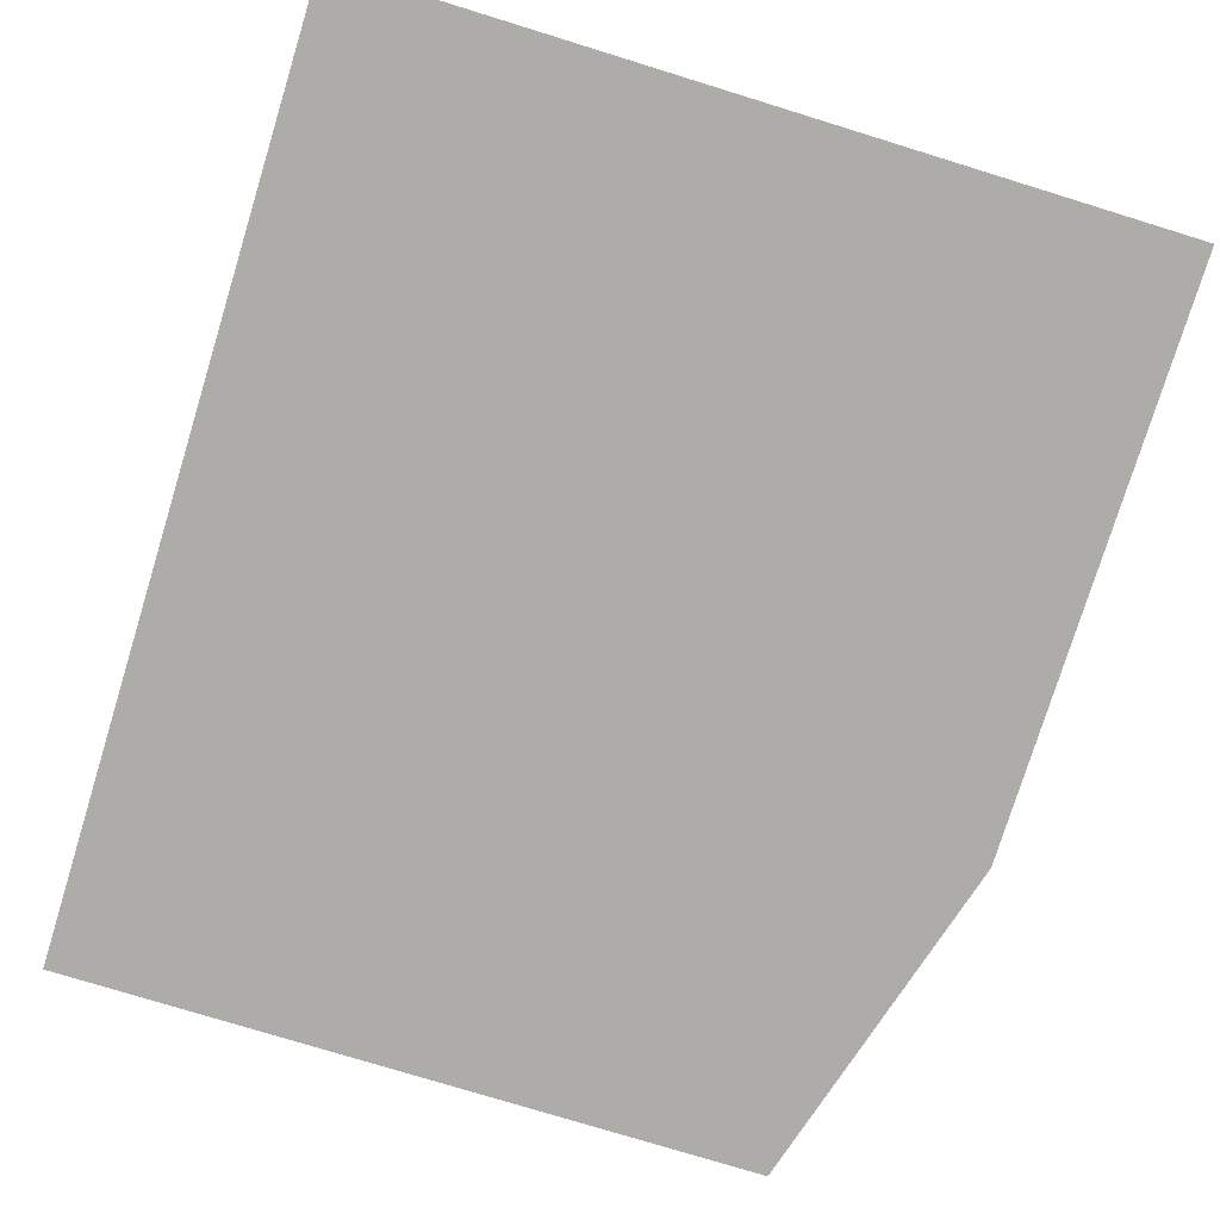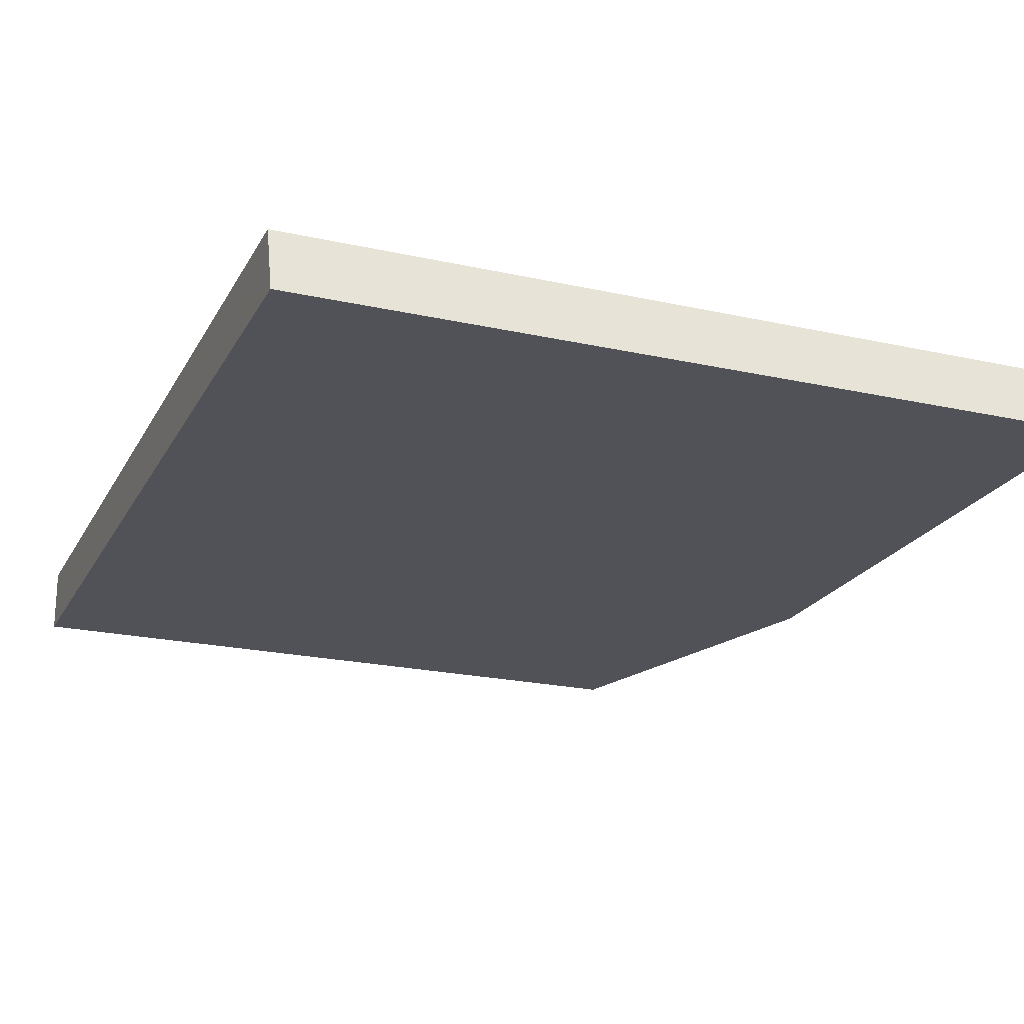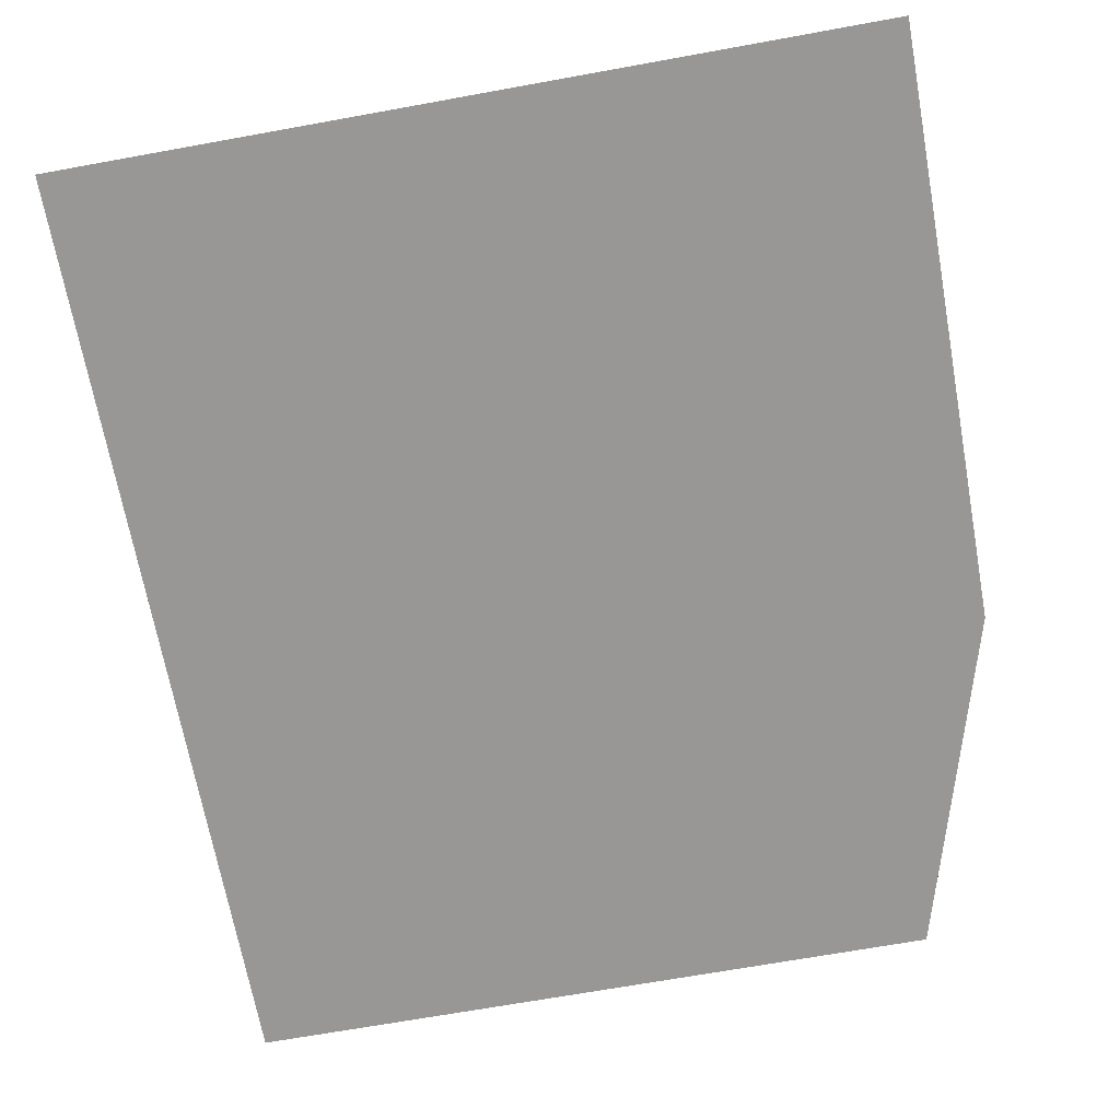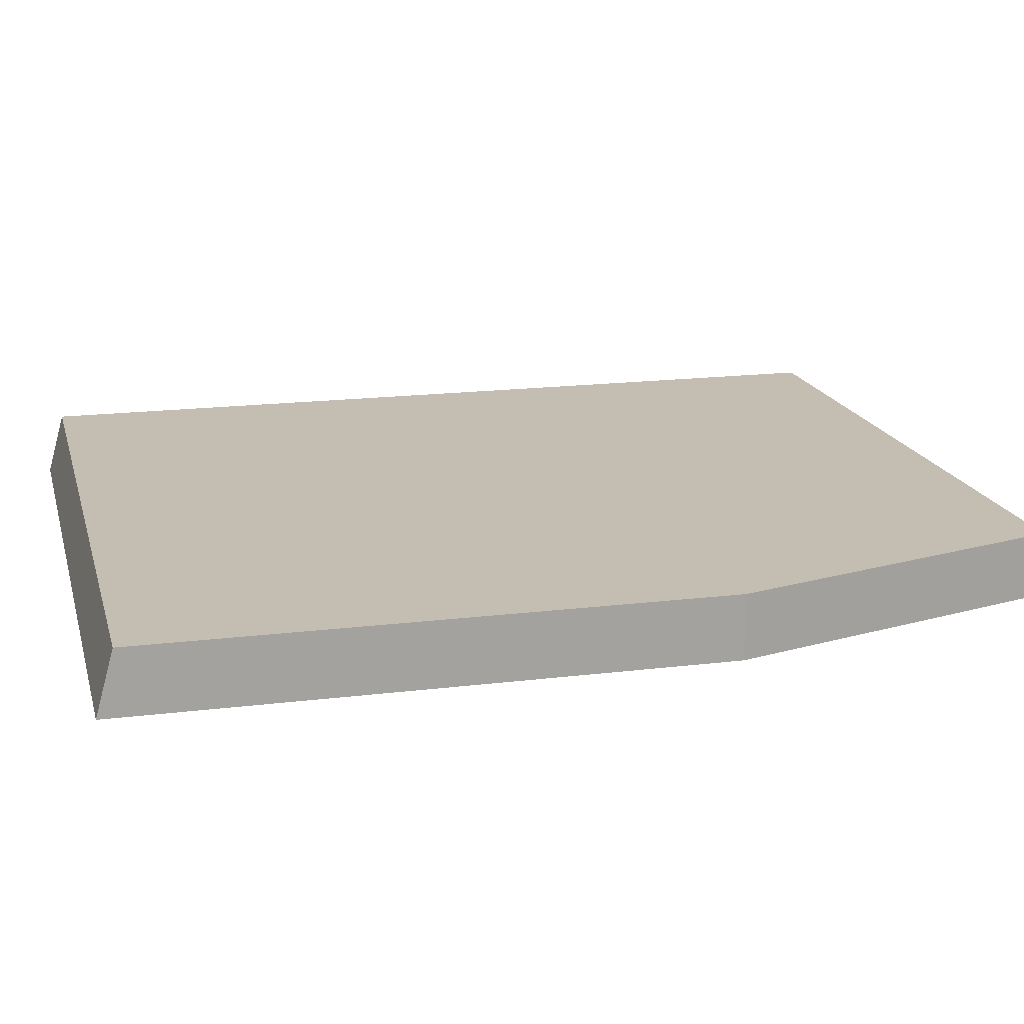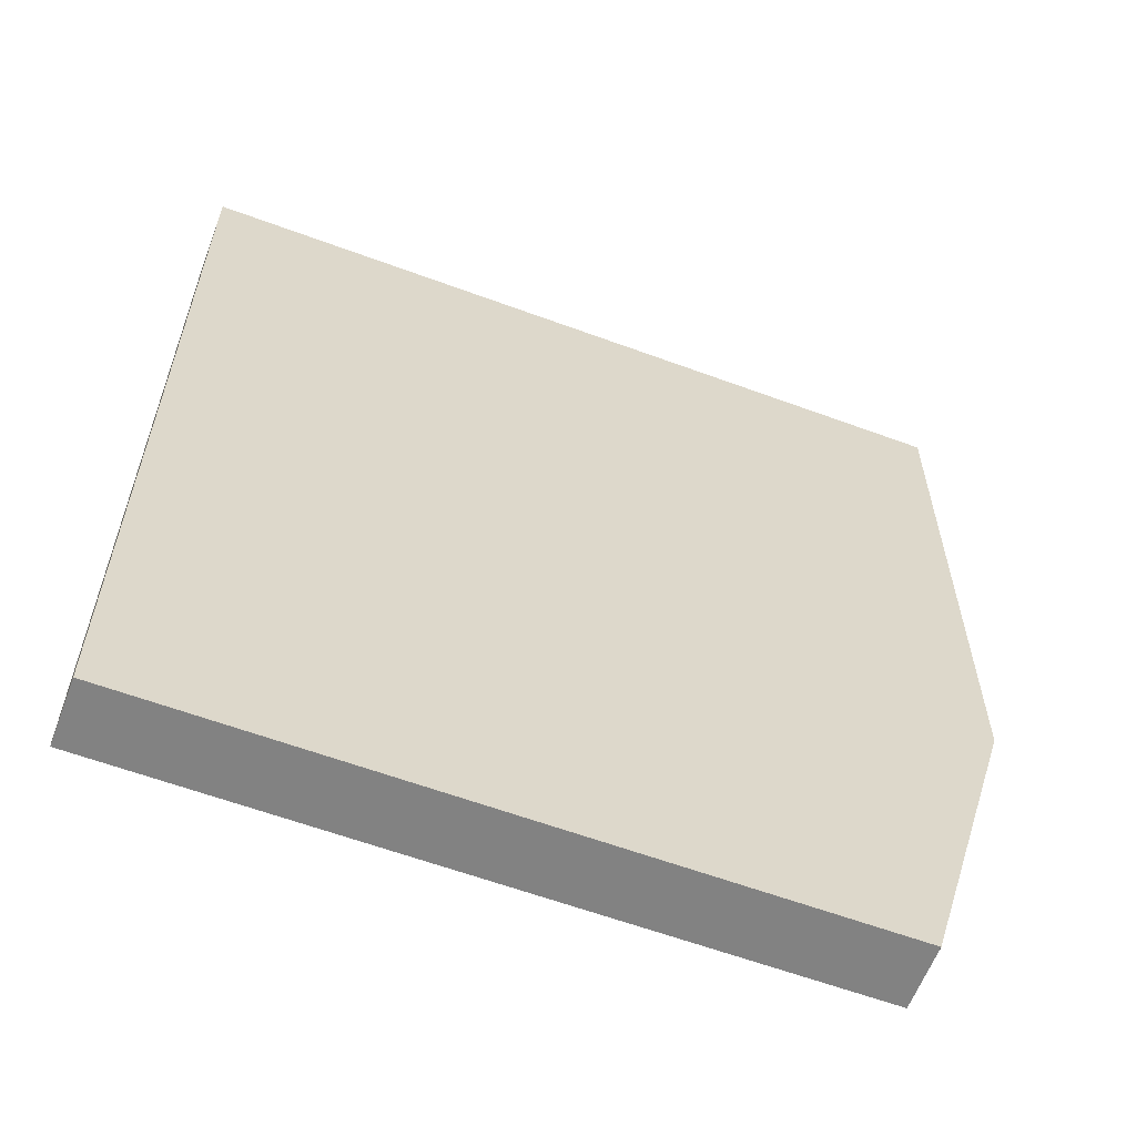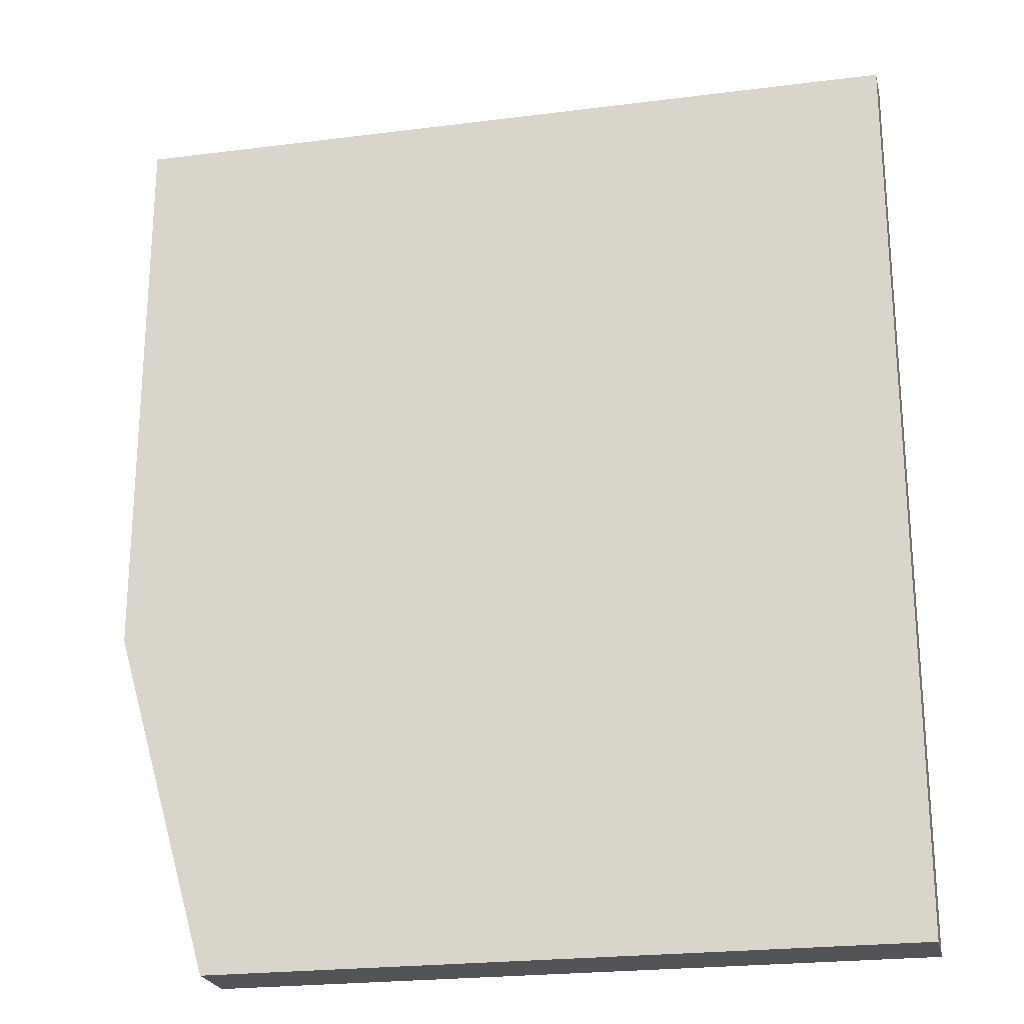
<metadata>
{"format":"obj","ext":"obj","renderer":"f3d","projection":"perspective","resolution":1024,"background":"white","views":[{"elev":-76.8,"azim":-17.1,"up":"+Y"},{"elev":-21.5,"azim":-21.6,"up":"+Y"},{"elev":-68.2,"azim":10.3,"up":"+Y"},{"elev":17.2,"azim":76.0,"up":"+Y"},{"elev":-60.7,"azim":-20.7,"up":"+Z"},{"elev":-23.0,"azim":-167.8,"up":"+Z"}]}
</metadata>
<code>
v 268.2 48.55 -152.8
v 261.5 48.55 -152.8
v 268.2 48.55 -157.7
v 268.2 49.1 -152.9
v 261.5 49.1 -152.9
v 261.5 48.55 -160.6
v 268.2 49.1 -157.7
v 267.3 48.55 -160.6
v 261.5 49.1 -160.6
v 267.3 49.1 -160.6
f 1 2 6
f 1 6 8
f 1 8 3
f 1 3 7
f 1 7 4
f 1 4 5
f 1 5 2
f 2 5 9
f 2 9 6
f 3 8 10
f 3 10 7
f 4 7 10
f 4 10 9
f 4 9 5
f 6 9 10
f 6 10 8

</code>
